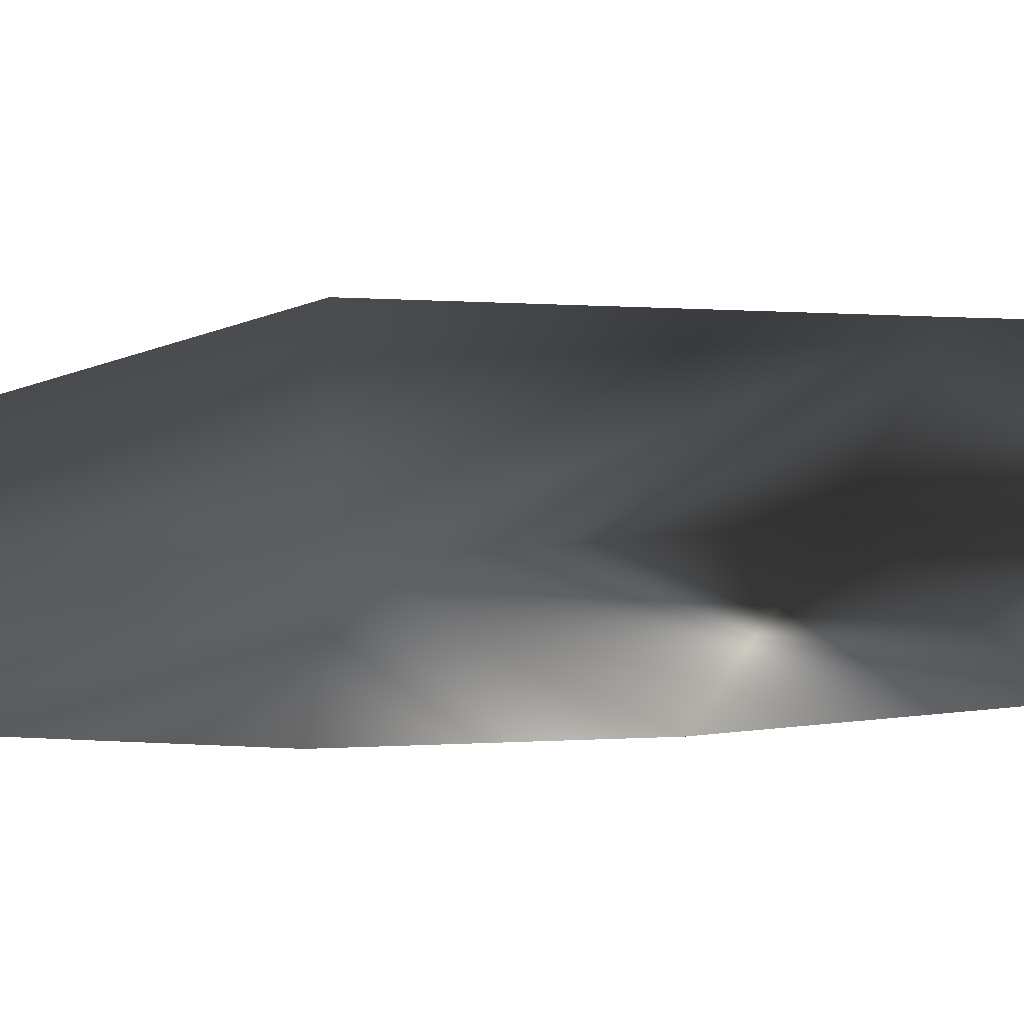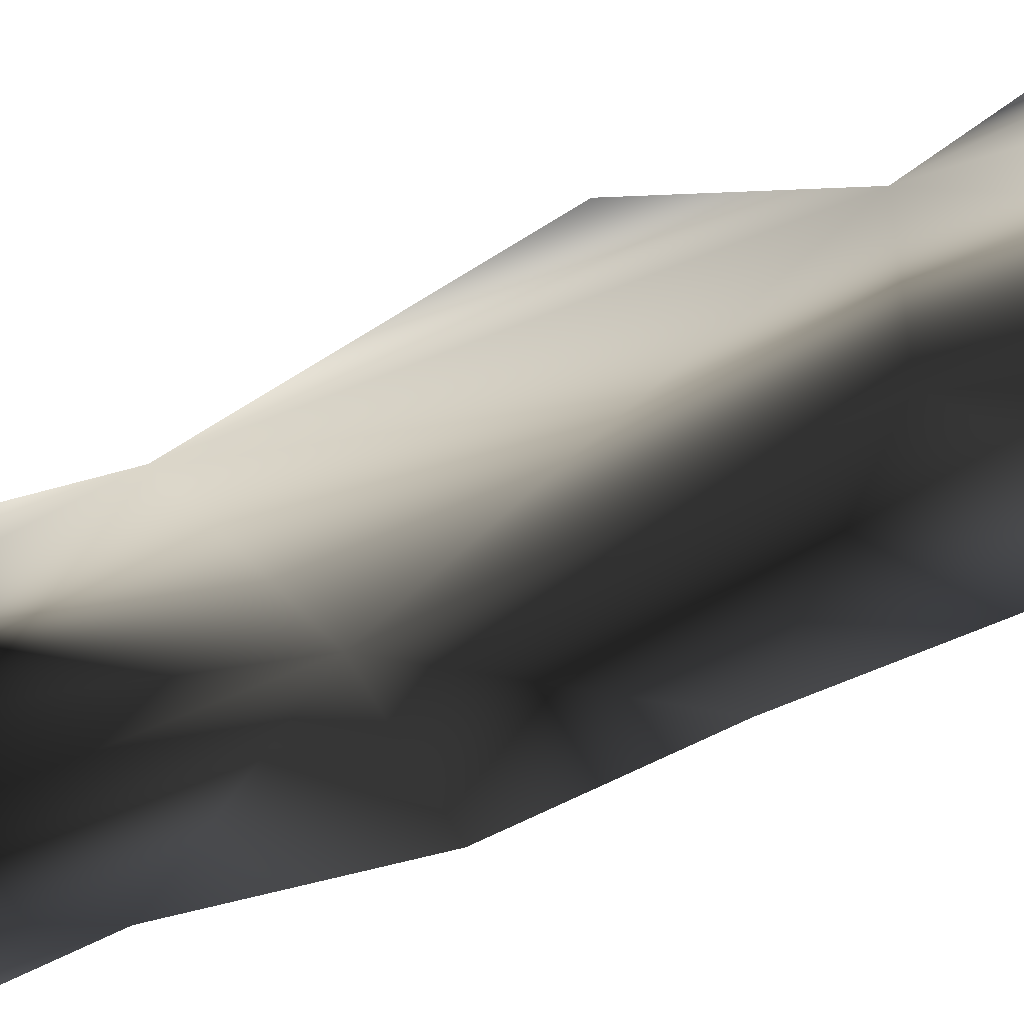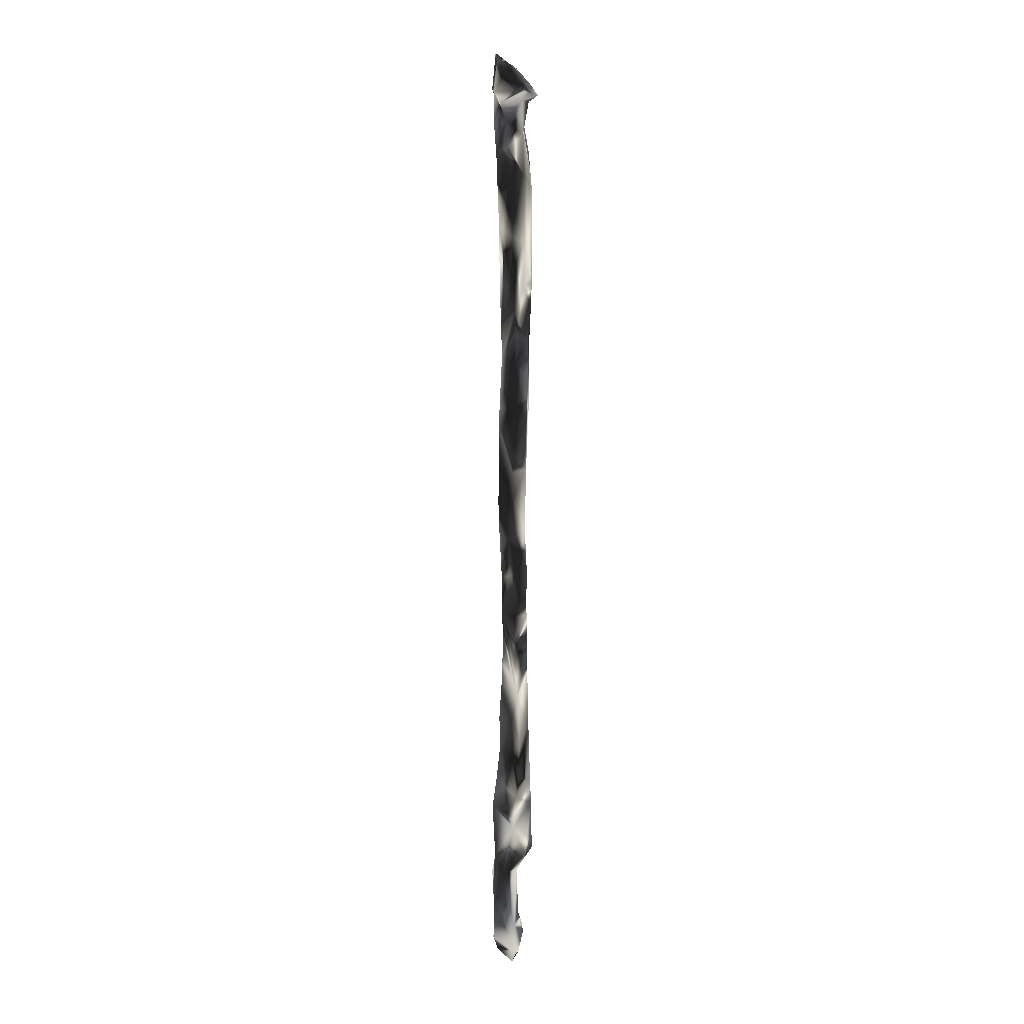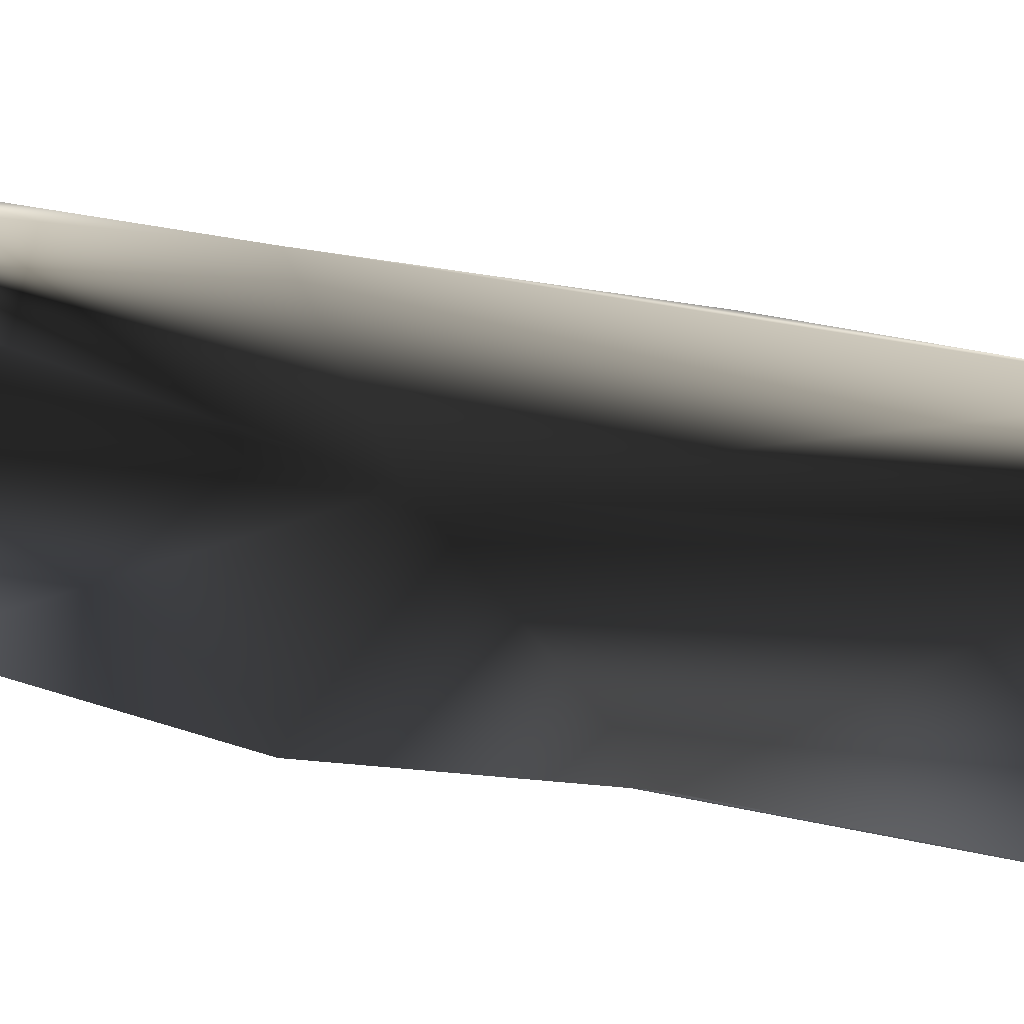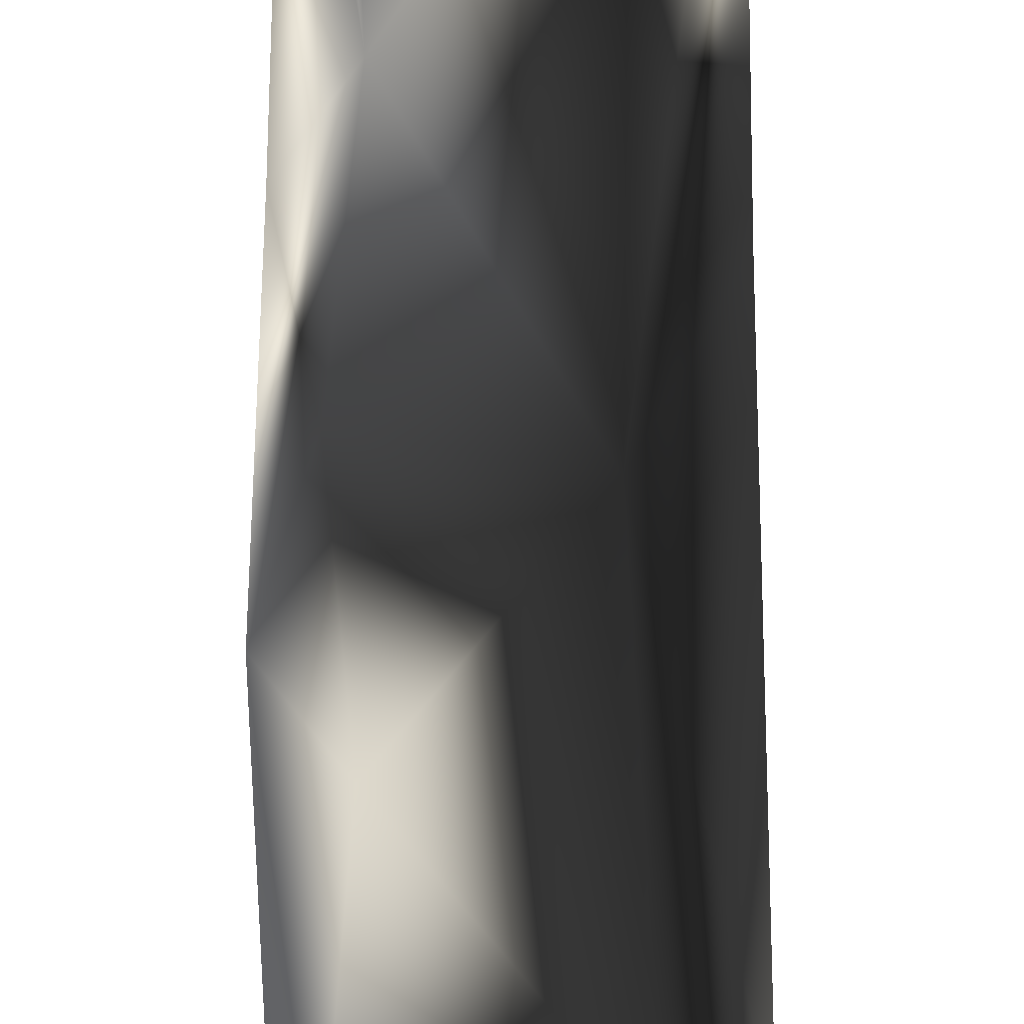
<metadata>
{"format":"obj","ext":"obj","renderer":"f3d","projection":"perspective","resolution":1024,"background":"white","views":[{"elev":-0.1,"azim":101.8,"up":"+Y"},{"elev":-32.8,"azim":-50.0,"up":"+Y"},{"elev":3.4,"azim":-151.8,"up":"+Z"},{"elev":-59.4,"azim":-97.3,"up":"+Y"},{"elev":-63.2,"azim":-177.7,"up":"+Y"}]}
</metadata>
<code>
o 11_HL_Tibia_L_Visual_Textured_mesh_1.029
v 0.01982 0.02358 0.6817
v 0.03022 -0.004164 0.09625
v 0.02413 -0.02645 0.1207
v 0.02915 -0.004491 0.1306
v 0.01434 -0.01707 -0.1754
v 0.02655 -0.004445 -0.5387
v 0.0266 -3.6e-05 -0.5152
v 0.01658 -0.02288 0.06263
v 0.03074 -0.0124 0.2625
v 0.02076 -0.0206 -0.07034
v -0.01065 -0.01517 -0.06076
v -0.03528 0.004464 -0.5362
v -0.03598 0.01908 -0.5848
v -0.0201 0.04 -0.5725
v 0.02075 -0.006719 -0.4423
v 0.0208 -0.02866 0.2809
v 0.02599 -0.02628 0.227
v 0.02343 0.02647 -0.7119
v 0.02776 -0.02874 0.6628
v -0.01105 0.03698 -0.542
v 0.006784 0.02307 -0.5547
v -0.001059 0.01972 0.5553
v 0.02587 0.001967 -0.08797
v 0.03915 -0.005382 0.5839
v -0.009076 -0.0183 0.07883
v -0.00249 0.008397 0.4073
v -0.01189 0.02221 -0.222
v 0.02034 0.003064 -0.2179
v -0.01271 0.02599 -0.02495
v -0.006696 0.01186 0.358
v -0.02161 0.006483 0.3257
v 0.03262 -0.02728 0.5515
v 0.0193 -0.03082 0.6167
v -0.01635 -0.01858 -0.5084
v 0.001188 0.03515 -0.6553
v 0.02044 0.02771 -0.6274
v 0.02653 -0.0339 0.4015
v -0.01544 -0.01432 -0.2664
v 0.006675 -0.01382 -0.2467
v 0.02576 -0.01967 0.02857
v 0.01587 -0.0111 -0.3485
v 0.03305 0.01533 -0.656
v -0.009371 -0.02236 0.2234
v 0.0034 -0.008275 -0.7405
v -0.01122 0.02471 -0.3897
v -0.01303 0.02427 -0.2827
v 0.03573 -0.02281 0.6128
v 0.02069 0.003563 -0.1587
v -0.01508 0.02614 -0.743
v -0.01942 0.02599 -0.7857
v -0.003189 0.02367 -0.09387
v 0.03009 -0.02865 0.4994
v 0.03195 -0.007457 0.4308
v -0.01658 -0.02191 0.5504
v 0.002967 -0.02916 0.5086
v -0.006262 0.01394 0.1162
v -0.01298 -0.02492 0.4635
v -0.02263 0.03326 -0.5225
v 0.02459 0.016 -0.5013
v -0.02137 -0.01376 0.1357
v -0.01631 -0.01304 -0.4242
v -0.02378 0.000859 0.02456
v 0.02762 0.01661 0.6453
v 0.01296 0.02055 0.6269
v 0.02525 -0.03106 0.4511
v -0.01494 -0.02623 0.4038
v -0.002895 -0.02965 0.5997
v 0.02963 0.01739 -0.7713
v 0.03121 -0.009131 0.3303
v -0.02854 -0.007182 0.2952
v -0.006933 -0.01875 -0.6253
v -0.008139 -0.03252 0.6636
v 0.039 0.002703 0.6544
v -0.01892 -0.01884 -0.5667
v 0.02546 -0.0267 0.1684
v 0.01034 -0.002723 0.3283
v 0.02367 0.006769 -0.3955
v -0.006529 -0.02676 0.3477
v -0.006291 0.01475 0.4552
v 0.01879 -0.02196 -0.02909
v 0.02069 0.004513 -0.3371
v 0.02955 0.01995 -0.5448
v 0.02133 0.009326 -0.4468
v 0.01146 -0.009552 -0.3876
v -0.004542 0.01302 0.01835
v -0.01754 -0.02464 0.2879
v 9.3e-05 -0.02762 0.4841
v 0.02332 -0.03388 0.4771
v 0.02673 -0.008419 0.2131
v -0.009245 0.0118 0.1994
v 0.02592 -0.005298 -0.5877
v -0.01179 0.01698 0.04286
v -0.02482 0.008681 0.3977
v 0.02323 -0.03173 0.3522
v 0.03159 -0.0207 0.3405
v -0.01414 -0.01424 -0.3366
v 0.03035 -0.002298 -0.03511
v 0.008405 -0.008864 -0.7894
v -0.02654 0.000965 0.2377
v -0.013 0.01277 0.2457
v -0.02504 0.007554 -0.07586
v 0.02743 0.01653 -0.7208
v 0.03347 -0.001128 0.5493
v -0.02382 0.02792 -0.489
v 0.005317 0.03422 0.6625
v 0.01438 -0.01685 -0.1117
v -0.01974 0.01977 -0.2016
v 0.003551 0.01905 0.5985
v -0.02747 0.001793 0.1721
v -0.01968 0.0225 -0.137
v -0.01435 0.008957 0.2682
v -0.008069 0.01163 0.2845
v -0.0246 0.01057 0.509
v 0.0179 -0.0167 0.6954
v -0.02143 0.02807 -0.3531
v -0.0359 0.008756 -0.4974
v -0.01258 0.02249 0.6446
v -0.03041 0.004642 -0.4062
v 0.013 0.02948 -0.7832
v 0.01648 -0.01277 -0.2954
v -0.02372 0.003098 0.09594
v -0.01615 -0.001388 0.5748
v -0.01473 -0.01382 -0.1518
v 0.02192 -0.008461 -0.5315
v -0.02449 0.02636 -0.4283
v -0.02918 0.008407 -0.2897
v -0.01823 0.003164 0.6315
v -0.02894 -0.008553 0.4025
v -0.02101 -0.01439 0.3323
v 0.01285 -0.002335 -0.6707
v -0.00951 0.007432 -0.6513
v -0.02969 -0.007987 0.3346
v -0.005613 0.02021 -0.1521
v -0.0217 -0.01458 0.2417
v -0.02704 0.001526 -0.3335
v -0.01743 -0.009824 -0.2018
v -0.03137 0.01833 -0.6218
v -0.02972 -0.009023 -0.6146
v -0.0181 -0.01894 0.632
v -0.02409 0.01927 -0.2645
v -0.01159 0.0222 -0.2586
v -0.01715 0.02495 -0.244
v -0.01182 -0.01546 0.01806
v -0.02925 -0.004993 0.3465
v -0.02686 0.002543 -0.1584
v -0.03072 -0.005189 0.4905
v 0.02204 -0.002955 -0.2715
v -0.01164 0.02654 -0.4558
v -0.02906 0.008608 -0.2177
v -0.005505 0.01553 0.5205
v -0.02313 -0.01233 0.3432
v -0.02889 -0.01201 0.3604
v -0.02592 0.002851 -0.2512
v 0.02237 -0.009885 -0.2336
v 0.02489 0.001093 -0.6311
v -0.01008 0.002602 -0.7264
v -0.01314 -0.008776 -0.761
v -0.01307 -0.004873 -0.7456
v 0.02266 -0.03042 0.4873
v -0.006651 0.01353 0.2377
v 0.01226 -0.0307 0.6923
v -0.03507 -0.004509 0.6403
v -0.008059 0.03669 0.6709
v 0.02367 0.01669 0.7058
v -0.03031 0.02352 0.646
v -0.01847 0.0292 0.6593
v -0.01294 -0.0328 0.6644
v 0.01835 -0.01419 0.6994
v 0.02647 0.00355 0.7087
v 0.01577 -0.01989 0.6964
v -0.03265 -0.02329 0.6427
v -0.002653 -0.03208 0.6758
v 0.01358 0.03149 0.6948
v -0.03536 0.01492 0.6403
v -0.03472 -0.01832 0.6405
v 0.02814 0.01079 0.7106
v -0.03366 0.02359 0.6423
v 0.01965 -0.01053 0.7009
v 0.005137 0.03798 0.6856
v 0.01662 -0.01561 0.6974
v 0.01743 -0.01513 0.6983
v -0.001924 -0.01263 -0.8005
v 0.003979 -0.01062 -0.7951
v 0.00872 -0.008429 -0.7908
v 0.01881 0.0262 -0.7811
v -0.001306 -0.01263 -0.7999
v 0.01631 0.02901 -0.7833
v -0.001168 0.01052 -0.7995
v -0.008855 0.02245 -0.8063
v -0.002583 -0.0104 -0.8011
v 0.01008 -0.009182 -0.7895
v 0.01044 0.02804 -0.7887
v 0.01397 0.02853 -0.7855
v 0.009608 -0.009135 -0.79
f 2 4 3
f 80 11 10
f 12 14 13
f 139 67 72
f 32 24 47
f 46 28 115
f 48 23 106
f 58 148 59
f 14 36 35
f 168 114 178
f 66 65 57
f 20 21 14
f 31 93 30
f 107 145 110
f 40 80 97
f 137 35 131
f 78 86 16
f 57 88 87
f 92 56 2
f 77 84 15
f 181 114 168
f 56 4 2
f 78 16 94
f 97 29 85
f 99 100 90
f 21 20 82
f 103 24 32
f 103 22 108
f 84 41 96
f 31 112 111
f 146 113 93
f 14 58 20
f 150 103 53
f 73 19 47
f 97 51 29
f 124 91 6
f 46 115 126
f 97 80 10
f 18 42 102
f 23 51 97
f 18 35 36
f 48 51 23
f 132 70 86
f 28 107 133
f 16 86 17
f 60 121 62
f 96 135 118
f 89 75 4
f 24 63 47
f 126 140 46
f 34 116 12
f 147 81 115
f 11 80 143
f 141 142 27
f 110 145 101
f 66 78 37
f 79 26 93
f 22 103 150
f 143 8 25
f 31 144 93
f 115 28 147
f 145 123 11
f 60 25 3
f 146 57 55
f 47 19 33
f 34 12 74
f 42 155 102
f 67 54 33
f 147 154 39
f 44 68 102
f 191 98 194
f 66 37 65
f 73 47 63
f 55 57 87
f 92 121 56
f 107 27 149
f 29 101 62
f 87 88 55
f 150 26 79
f 180 114 181
f 81 147 120
f 155 130 102
f 151 78 152
f 32 55 159
f 85 92 2
f 24 108 63
f 40 143 80
f 62 25 60
f 4 90 89
f 121 92 62
f 30 26 76
f 22 113 122
f 131 138 137
f 78 66 128
f 111 100 99
f 76 26 53
f 86 70 134
f 144 128 93
f 31 111 70
f 11 123 106
f 39 5 136
f 127 64 108
f 118 115 125
f 18 49 35
f 126 153 140
f 16 69 95
f 134 99 109
f 99 90 109
f 59 82 20
f 144 152 128
f 106 10 11
f 141 140 153
f 92 85 62
f 95 94 16
f 188 190 50
f 60 109 121
f 130 155 71
f 69 16 9
f 136 5 123
f 59 148 83
f 104 125 148
f 118 104 116
f 79 93 113
f 122 54 67
f 62 101 11
f 86 43 17
f 12 13 138
f 110 133 107
f 68 50 18
f 134 43 86
f 112 31 30
f 184 98 183
f 122 108 22
f 136 107 149
f 71 138 131
f 134 60 43
f 60 75 43
f 129 86 78
f 74 12 138
f 44 102 130
f 103 52 53
f 58 104 148
f 2 40 97
f 86 129 132
f 129 151 132
f 47 33 32
f 69 37 95
f 9 89 112
f 51 110 101
f 46 140 141
f 53 26 150
f 3 4 75
f 99 70 111
f 20 58 59
f 119 50 68
f 79 113 150
f 84 77 81
f 40 8 143
f 58 116 104
f 42 18 36
f 15 7 59
f 7 15 61 34 124 6
f 108 24 103
f 148 45 83
f 136 145 107
f 10 23 97
f 82 36 14
f 45 77 83
f 17 75 89
f 143 62 11
f 64 63 108
f 123 145 136
f 66 57 128
f 149 27 142
f 129 78 151
f 56 90 4
f 76 9 112
f 65 88 57
f 156 131 49
f 184 194 98
f 32 33 55
f 70 132 31
f 100 112 89
f 91 124 74
f 9 76 69
f 67 33 72
f 141 27 28
f 6 59 7
f 3 25 8
f 56 109 90
f 96 126 135
f 187 193 119
f 36 155 42
f 165 117 64 177
f 85 2 97
f 19 72 33
f 158 157 44
f 115 81 45
f 44 156 158
f 125 104 118
f 94 37 78
f 122 146 54
f 5 106 123
f 45 81 77
f 116 34 118
f 121 109 56
f 171 175 139
f 45 125 115
f 71 155 91
f 63 105 1
f 60 134 109
f 43 75 17
f 18 102 68
f 45 148 125
f 6 91 82
f 122 113 146
f 89 90 160
f 39 38 96
f 49 50 157
f 170 114 180
f 93 128 146
f 32 159 52
f 115 135 126
f 94 95 37
f 51 48 133
f 74 124 34
f 120 147 39
f 130 71 131
f 29 51 101
f 96 41 39
f 154 106 5
f 120 39 41
f 14 137 13
f 139 122 67
f 122 139 127
f 154 147 28
f 96 118 61
f 172 72 19 161
f 34 61 118
f 136 38 39
f 37 69 53
f 151 152 132
f 36 91 155
f 77 15 83
f 74 138 71
f 61 84 96
f 3 8 40
f 53 65 37
f 5 39 154
f 65 53 52
f 59 83 15
f 106 23 10
f 93 26 30
f 105 63 117
f 158 156 49
f 49 157 158
f 44 98 68
f 15 84 61
f 38 153 126
f 126 96 38
f 91 74 71
f 40 2 3
f 9 16 17
f 143 25 62
f 41 84 81
f 159 55 88
f 112 100 111
f 131 35 49
f 14 35 137
f 130 131 156
f 146 128 57
f 13 137 138
f 48 106 154
f 136 149 38
f 59 6 82
f 120 41 81
f 89 9 17
f 78 128 152
f 130 156 44
f 69 76 53
f 28 48 154
f 27 107 28
f 165 166 117
f 108 122 127
f 32 52 103
f 100 89 160
f 133 48 28
f 12 58 14
f 163 179 105
f 149 142 141
f 153 38 149
f 68 98 191
f 146 55 54
f 177 64 127 174
f 90 100 160
f 172 167 72
f 3 75 60
f 91 36 82
f 82 14 21
f 110 51 133
f 76 112 30
f 88 65 52
f 88 52 159
f 64 117 63
f 58 12 116
f 150 113 22
f 135 115 118
f 164 1 173
f 18 50 49
f 144 31 132
f 85 29 62
f 99 134 70
f 11 101 145
f 1 73 63
f 141 153 149
f 152 144 132
f 33 54 55
f 46 141 28
f 105 179 173 1
f 19 73 176 169
f 114 19 169 178
f 72 167 171 139
f 73 1 164 176
f 105 117 166 163
f 127 162 174
f 127 139 175 162
f 19 114 170 161
f 180 173 163
f 119 193 192
f 50 119 192 189
f 50 189 188
f 119 185 187
f 98 44 186 183
f 50 190 182 157
f 44 157 182 186
f 119 68 185
f 186 182 190 188 189 192 193 187 185 68 191 194 184 183
f 180 181 178
f 181 168 178
f 178 169 164
f 169 176 164
f 161 170 172
f 170 180 172
f 167 172 166
f 175 171 162
f 171 167 162
f 174 162 165
f 165 177 174
f 179 163 173
f 163 166 180
f 166 165 162
f 162 167 166
f 172 180 166
f 180 178 173
f 164 173 178

</code>
